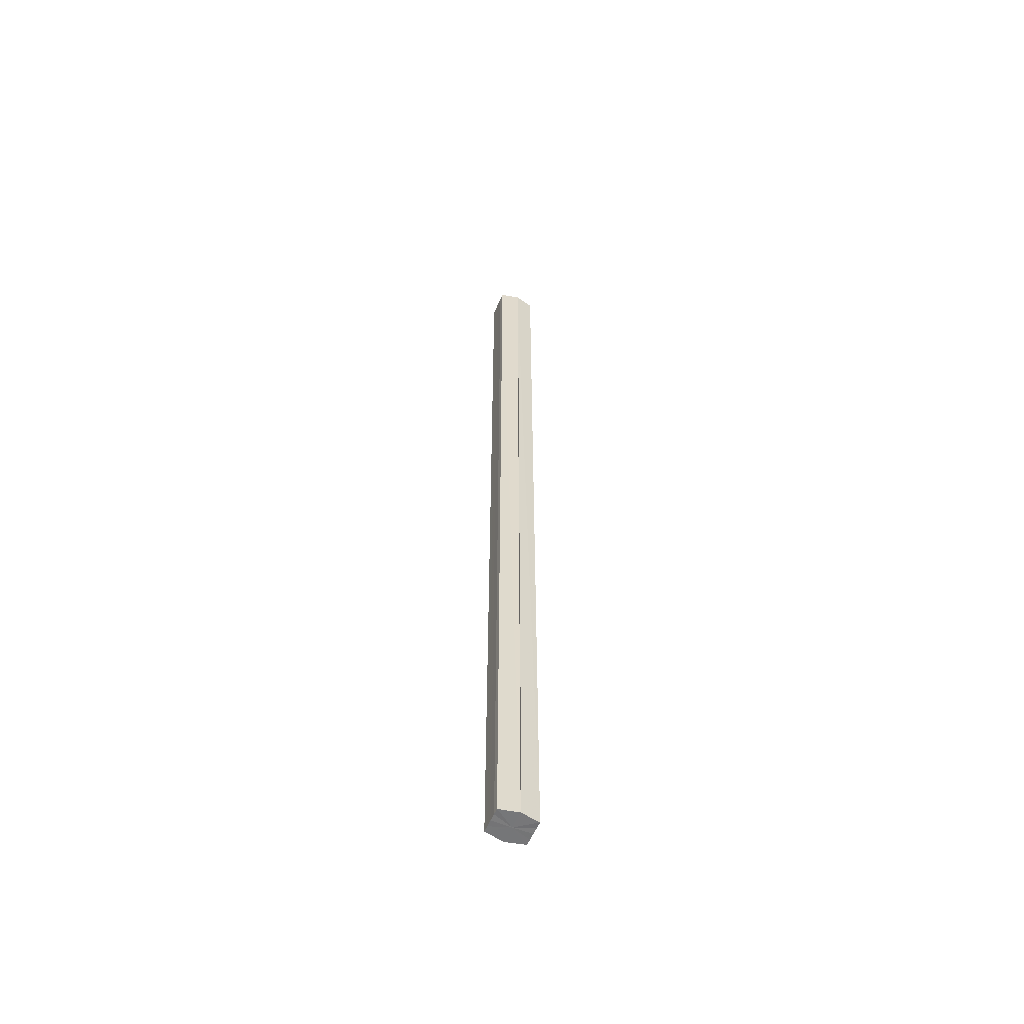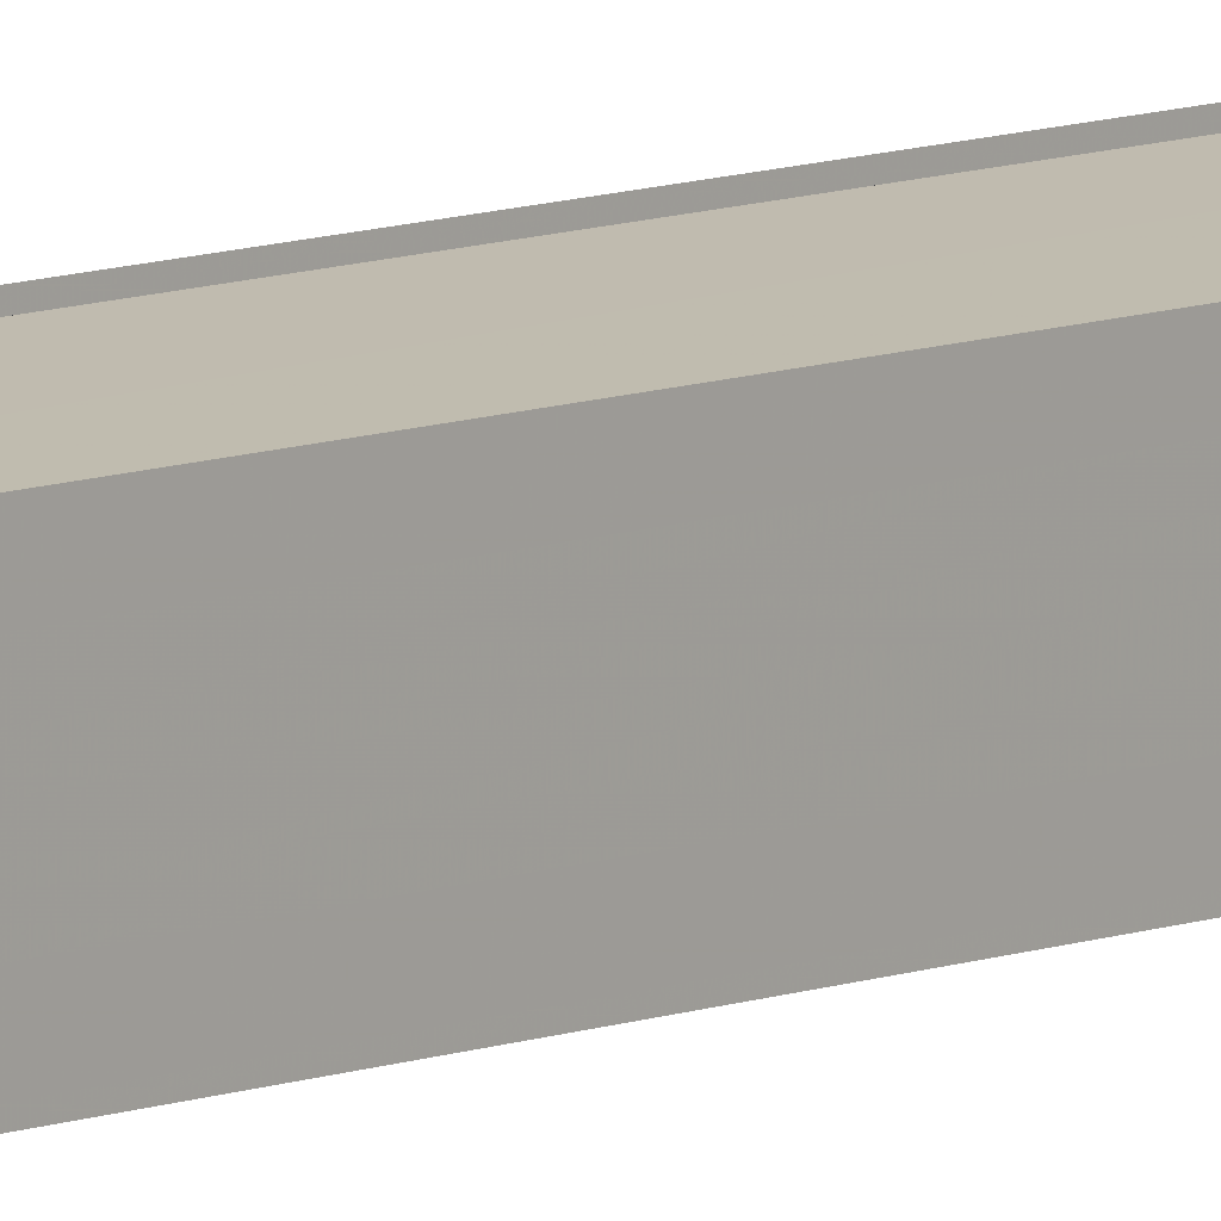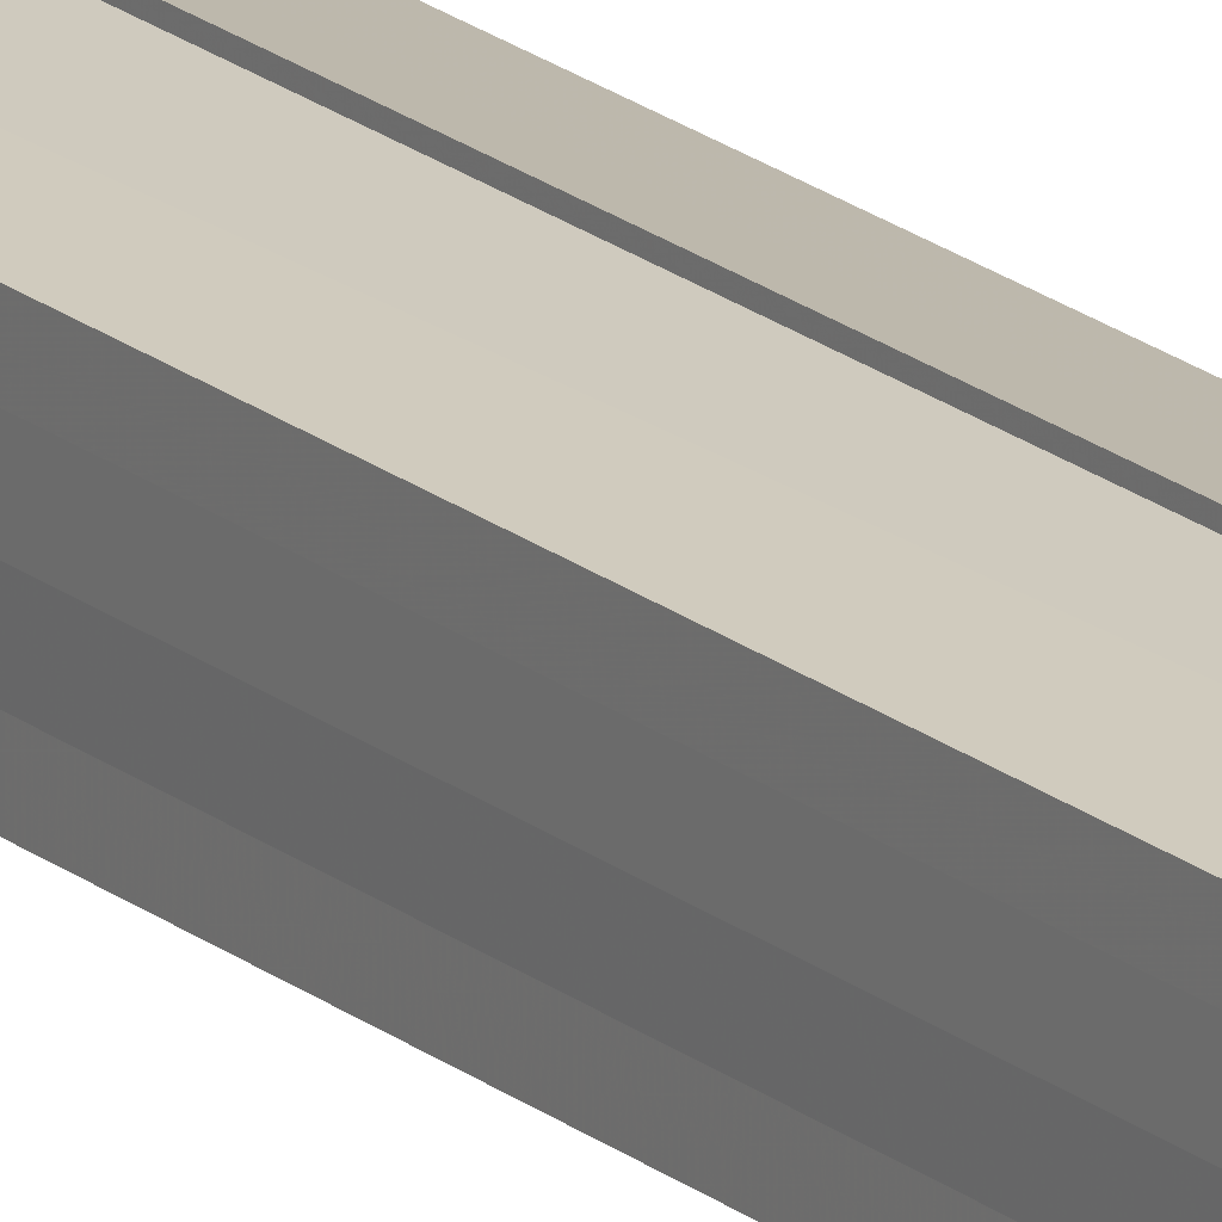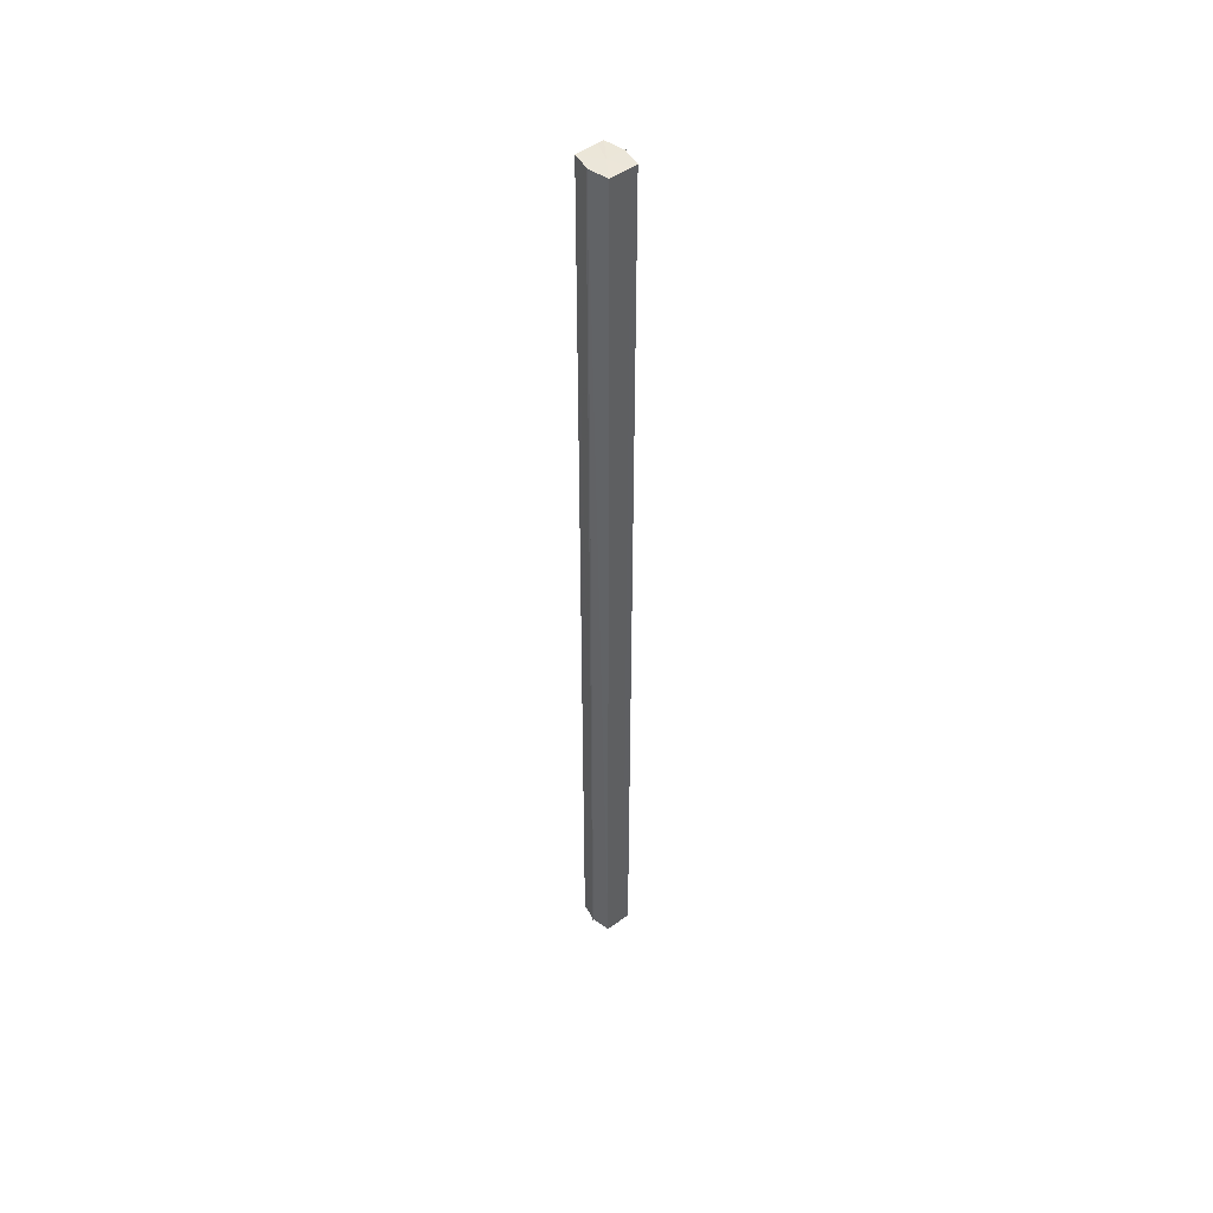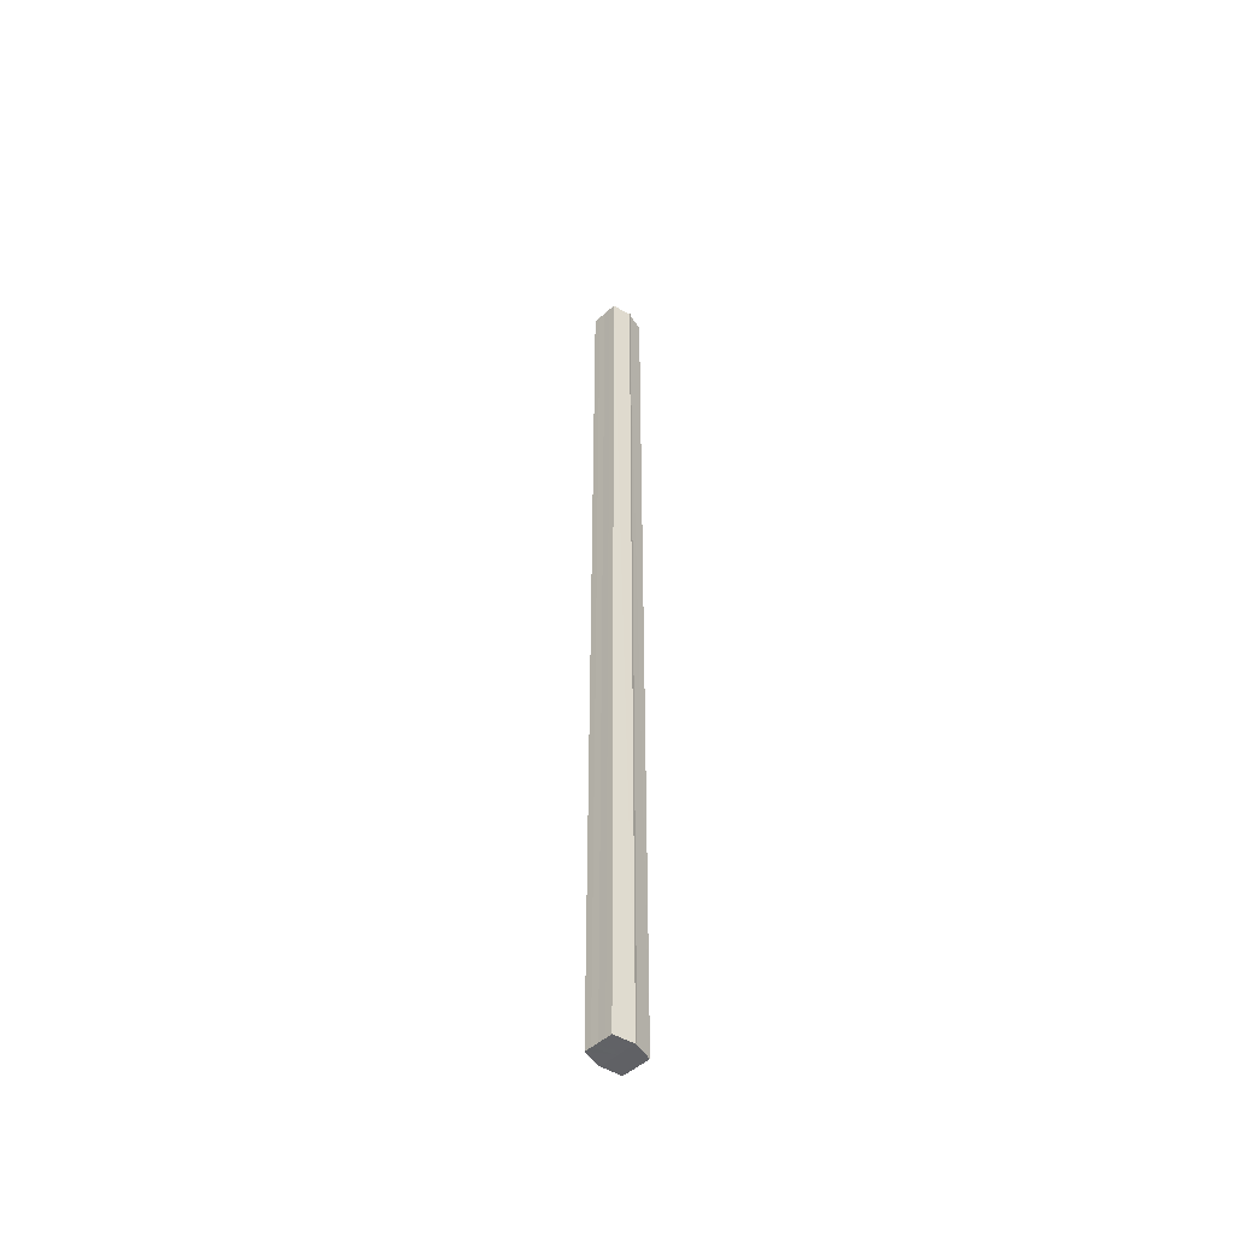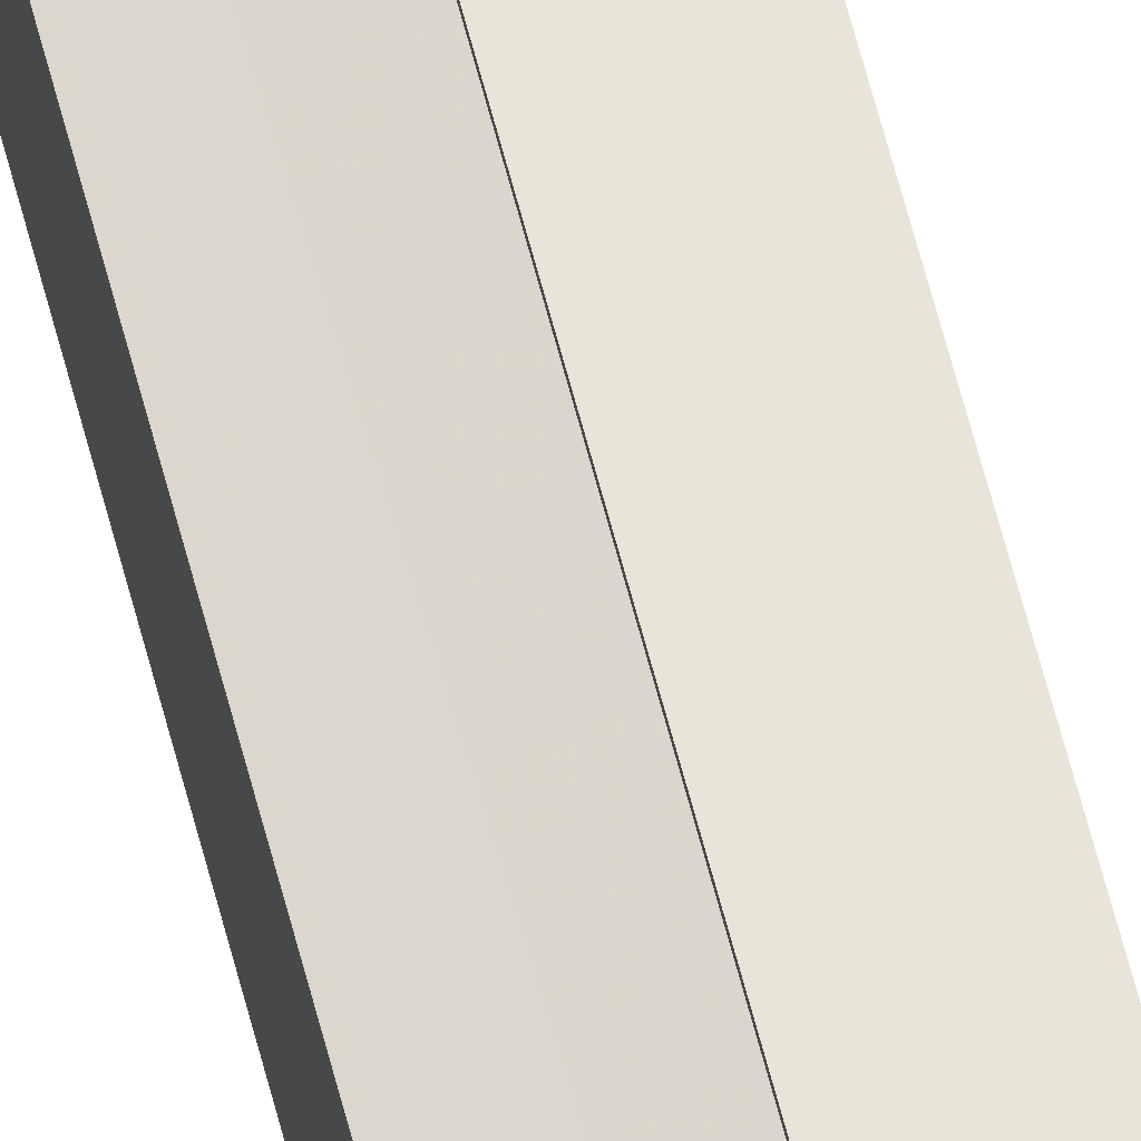
<metadata>
{"format":"obj","ext":"obj","renderer":"f3d","projection":"perspective","resolution":1024,"background":"white","views":[{"elev":-57.1,"azim":157.1,"up":"+Y"},{"elev":6.9,"azim":36.3,"up":"+Z"},{"elev":19.5,"azim":-34.3,"up":"+Z"},{"elev":47.8,"azim":50.0,"up":"+Y"},{"elev":-50.2,"azim":-45.6,"up":"+Y"},{"elev":62.0,"azim":-14.3,"up":"+Z"}]}
</metadata>
<code>
o 1645
v 2250 1855 7.53
v 2250 1855 7.534
v 2250 1854 7.53
v 2250 1855 7.537
v 2250 1854 7.534
v 2250 1855 7.526
v 2250 1854 7.526
v 2250 1855 7.539
v 2250 1854 7.537
v 2250 1855 7.523
v 2250 1854 7.523
v 2250 1855 7.54
v 2250 1854 7.54
v 2250 1855 7.521
v 2250 1854 7.521
v 2250 1855 7.52
v 2250 1855 7.52
v 2250 1854 7.52
v 2250 1855 7.523
v 2250 1854 7.523
v 2250 1855 7.526
v 2250 1854 7.526
v 2250 1855 7.53
v 2250 1854 7.53
v 2250 1855 7.534
v 2250 1854 7.534
v 2250 1855 7.537
v 2250 1854 7.537
v 2250 1855 7.539
v 2250 1854 7.539
v 2250 1855 7.53
v 2250 1855 7.537
v 2250 1855 7.534
v 2250 1855 7.537
v 2250 1855 7.53
v 2250 1855 7.534
v 2250 1855 7.526
v 2250 1855 7.53
v 2250 1855 7.523
v 2250 1855 7.526
v 2250 1855 7.523
v 2250 1855 7.521
v 2250 1854 7.523
v 2250 1854 7.521
v 2250 1854 7.52
v 2250 1854 7.526
v 2250 1855 7.523
v 2250 1855 7.52
v 2250 1855 7.521
v 2250 1854 7.53
v 2250 1855 7.526
v 2250 1855 7.523
v 2250 1854 7.523
v 2250 1854 7.534
v 2250 1855 7.53
v 2250 1855 7.526
v 2250 1854 7.526
v 2250 1854 7.537
v 2250 1855 7.534
v 2250 1855 7.53
v 2250 1854 7.53
v 2250 1855 7.534
v 2250 1854 7.534
v 2250 1855 7.537
v 2250 1854 7.537
v 2250 1854 7.539
v 2250 1855 7.537
v 2250 1855 7.539
v 2250 1855 7.54
v 2250 1855 7.54
v 2250 1854 7.54
v 2250 1854 7.53
v 2250 1854 7.53
v 2250 1854 7.534
v 2250 1854 7.526
v 2250 1854 7.537
v 2250 1854 7.523
v 2250 1854 7.539
v 2250 1854 7.521
v 2250 1854 7.537
v 2250 1854 7.523
v 2250 1854 7.534
v 2250 1854 7.526
v 2250 1854 7.53
f 1 2 3
f 2 4 5
f 6 1 7
f 4 8 9
f 10 6 11
f 12 8 13
f 14 10 15
f 14 16 15
f 15 17 18
f 15 19 20
f 20 21 22
f 22 23 24
f 24 25 26
f 26 27 28
f 28 29 30
f 13 29 30
f 31 32 29
f 31 33 32
f 31 29 34
f 31 35 33
f 31 34 36
f 31 37 35
f 31 36 38
f 31 39 37
f 31 38 40
f 31 40 41
f 31 42 39
f 31 41 42
f 43 42 44
f 45 42 44
f 46 47 43
f 48 49 45
f 50 51 46
f 52 49 53
f 54 55 50
f 56 52 57
f 58 59 54
f 60 56 61
f 62 60 63
f 64 62 65
f 66 67 58
f 68 64 66
f 68 69 66
f 66 70 71
f 72 73 74
f 72 75 73
f 72 74 76
f 72 77 75
f 72 76 78
f 72 79 77
f 72 78 80
f 72 81 79
f 72 80 82
f 72 83 81
f 72 82 84
f 72 84 83

</code>
